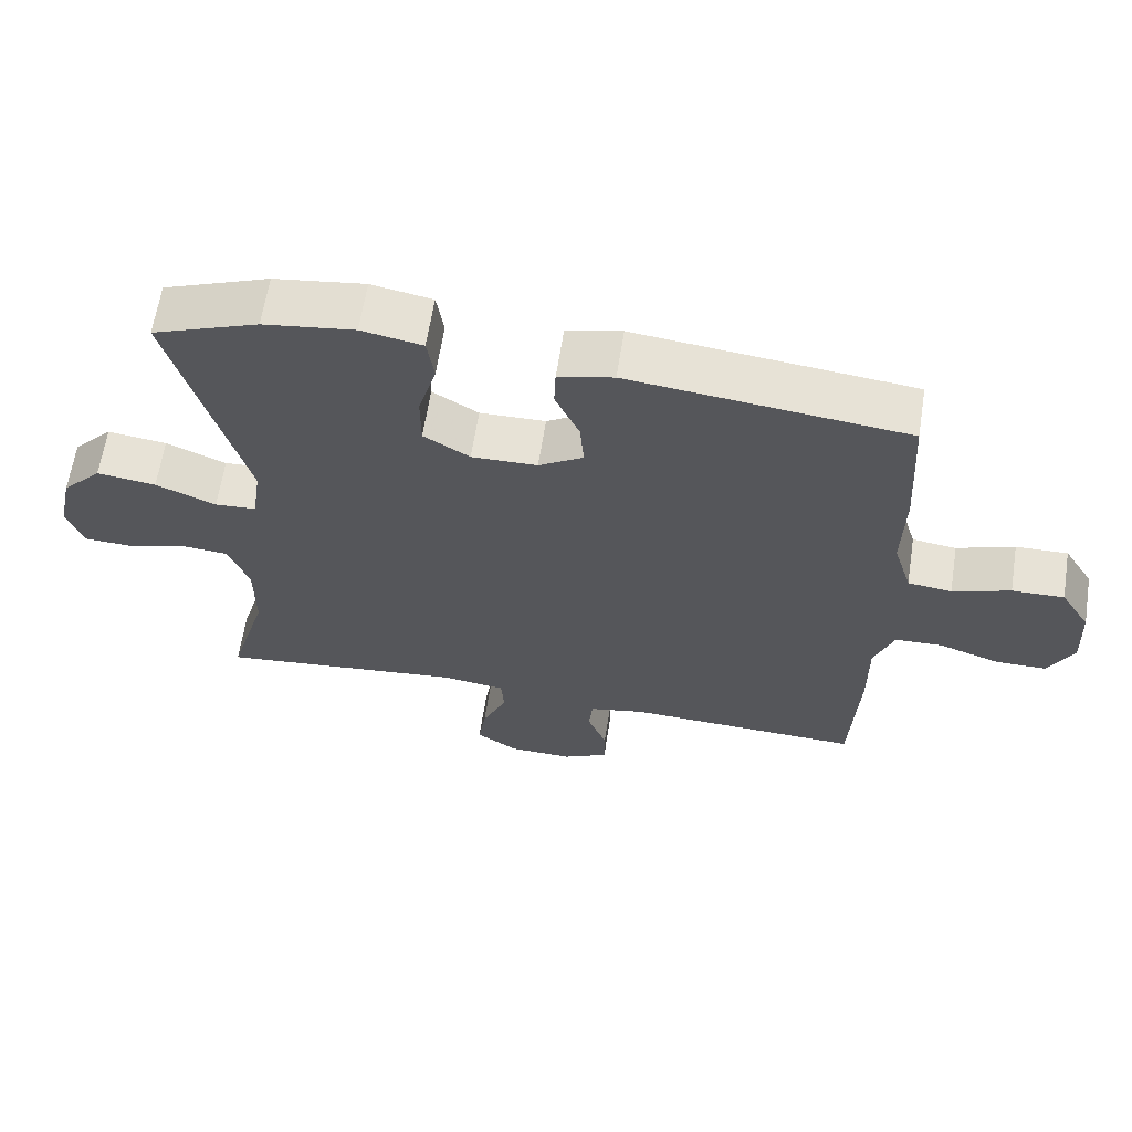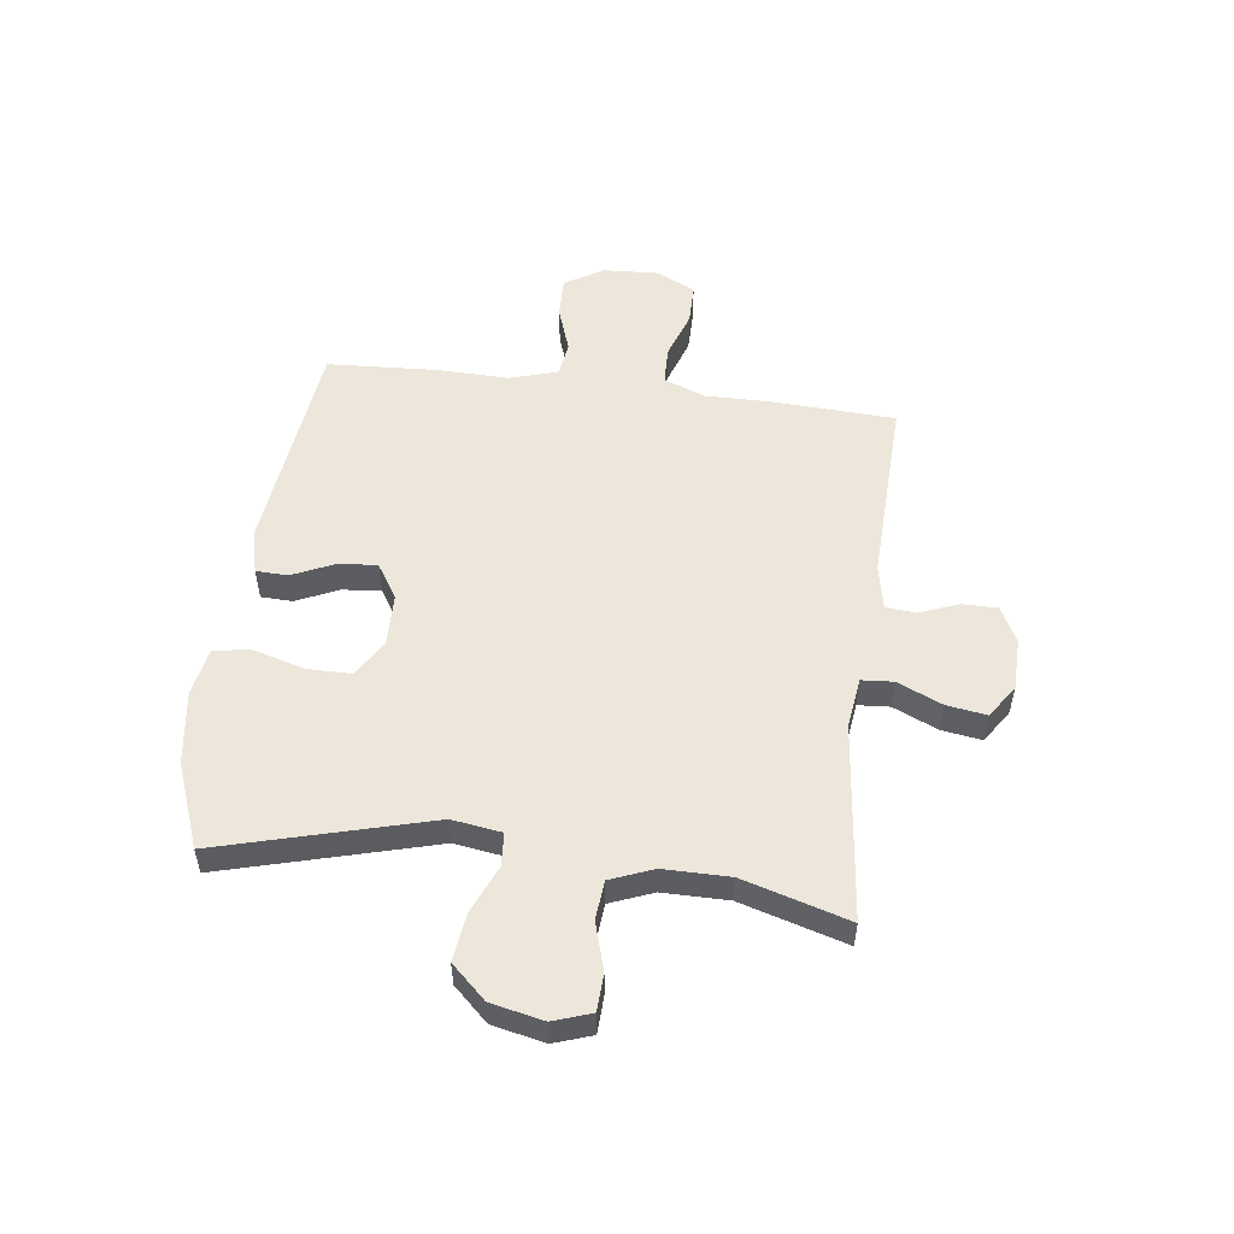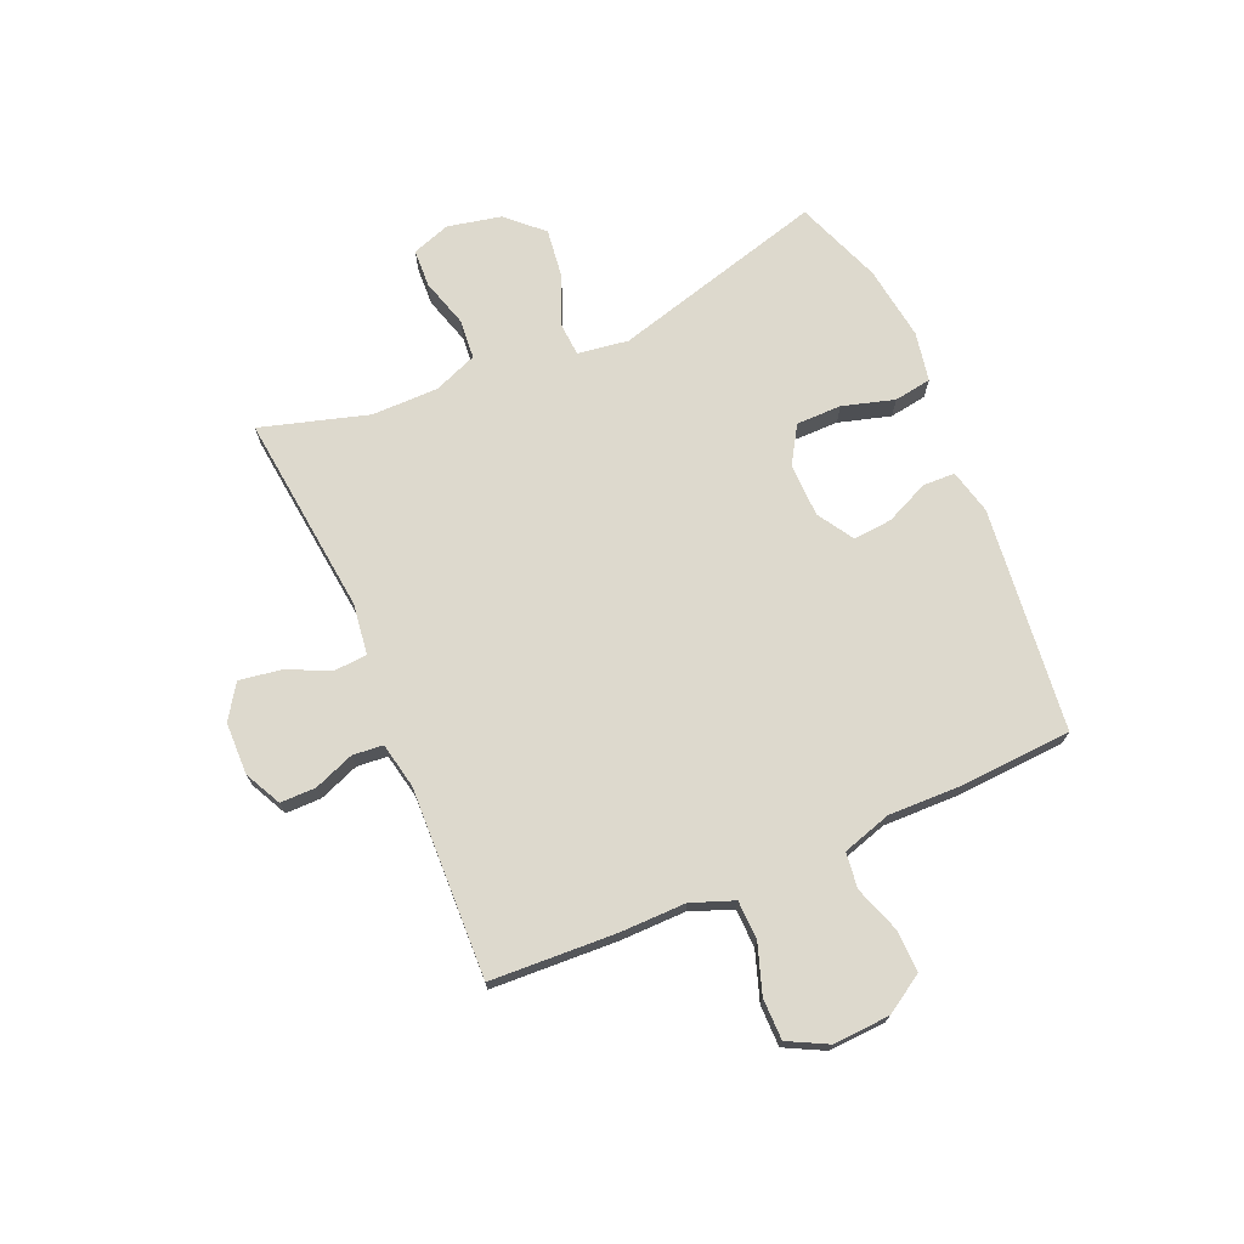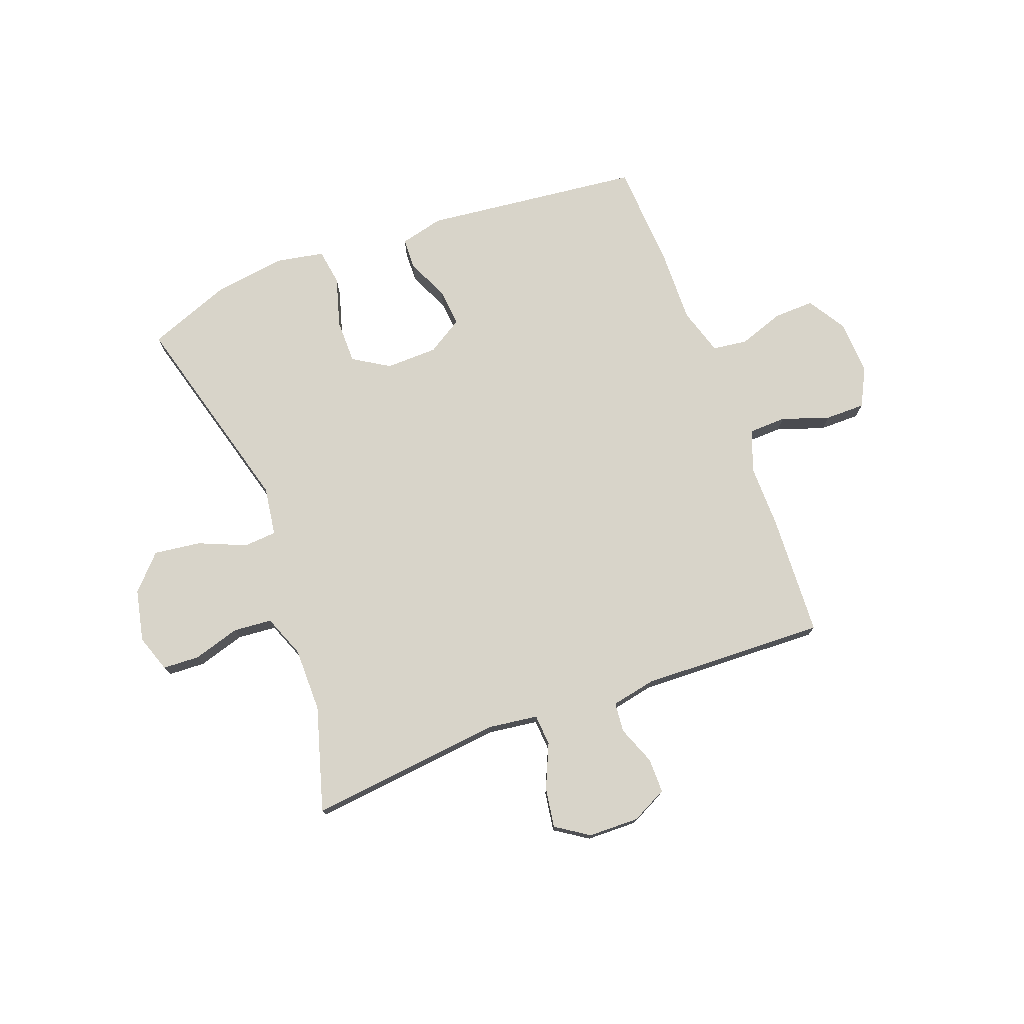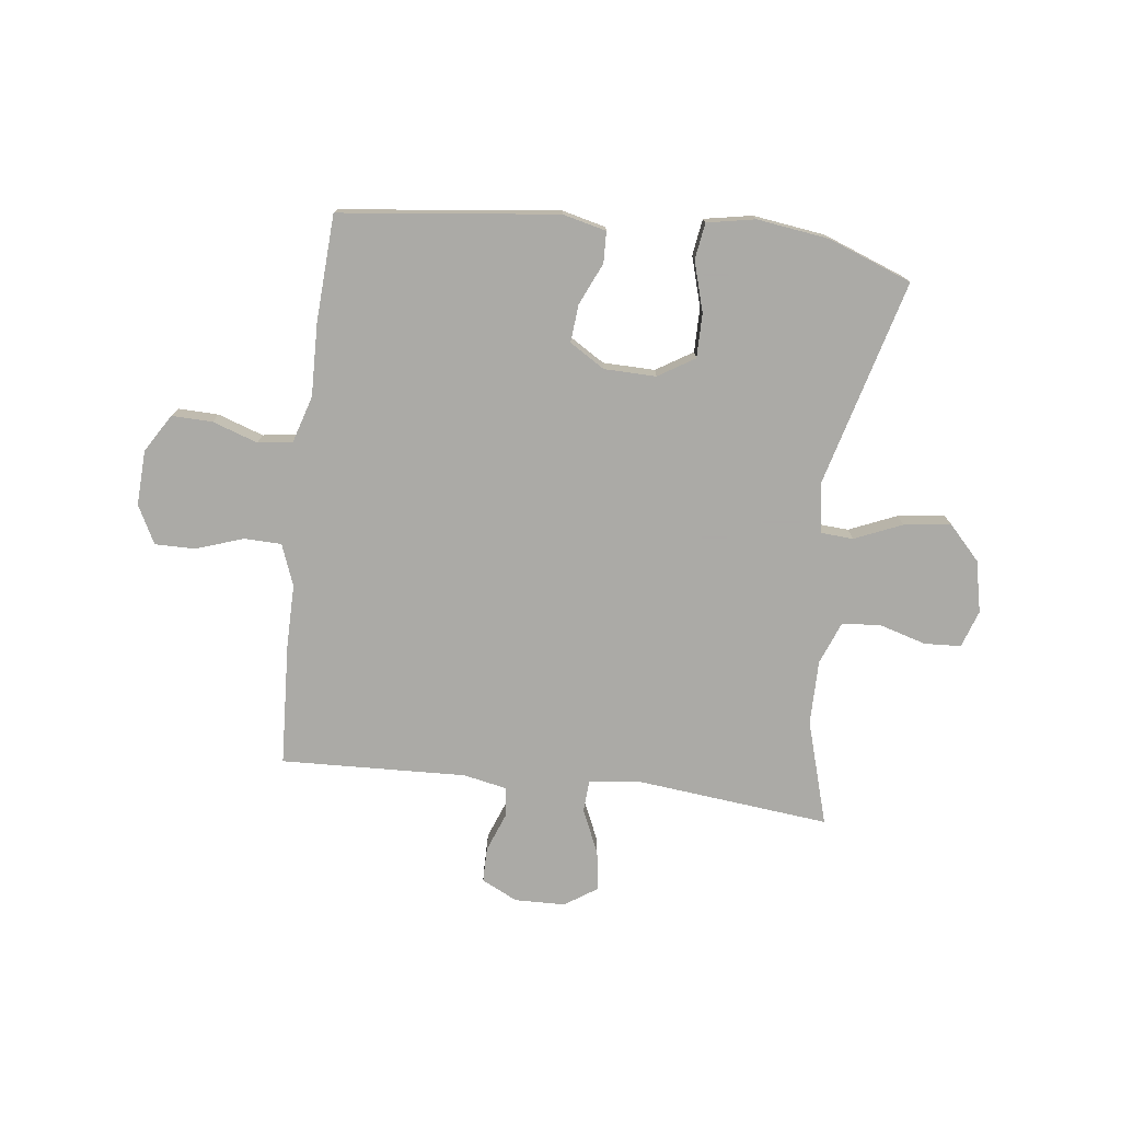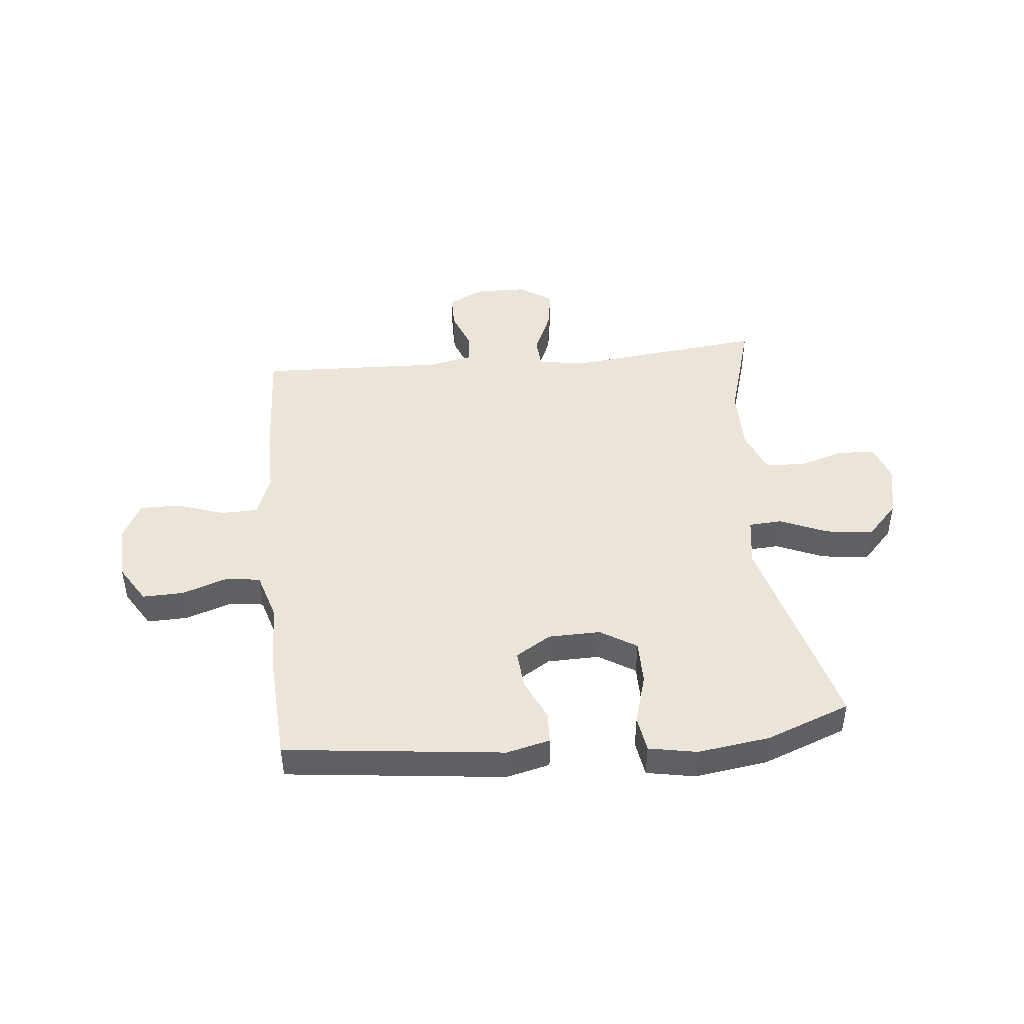
<metadata>
{"format":"obj","ext":"obj","renderer":"f3d","projection":"perspective","resolution":1024,"background":"white","views":[{"elev":63.1,"azim":-171.1,"up":"+Z"},{"elev":53.2,"azim":97.3,"up":"+Y"},{"elev":71.9,"azim":-113.4,"up":"+Y"},{"elev":75.4,"azim":159.5,"up":"+Y"},{"elev":-75.7,"azim":-6.8,"up":"+Y"},{"elev":45.4,"azim":-5.6,"up":"+Y"}]}
</metadata>
<code>
v 0.5 0.07 -0.5
v 0.15 0.07 -0.462
v 0.061 0.07 -0.474
v 0.057 0.07 -0.53
v 0.092 0.07 -0.609
v 0.103 0.07 -0.68
v 0.044 0.07 -0.719
v -0.047 0.07 -0.721
v -0.111 0.07 -0.689
v -0.111 0.07 -0.627
v -0.084 0.07 -0.557
v -0.089 0.07 -0.504
v -0.168 0.07 -0.488
v -0.5 0.07 -0.5
v -0.511 0.07 -0.282
v -0.51 0.07 -0.167
v -0.538 0.07 -0.093
v -0.605 0.07 -0.091
v -0.69 0.07 -0.12
v -0.762 0.07 -0.12
v -0.797 0.07 -0.052
v -0.792 0.07 0.047
v -0.75 0.07 0.115
v -0.677 0.07 0.113
v -0.596 0.07 0.085
v -0.534 0.07 0.093
v -0.508 0.07 0.178
v -0.511 0.07 0.308
v -0.5 0.07 0.5
v -0.11 0.07 0.544
v -0.032 0.07 0.525
v -0.03 0.07 0.469
v -0.064 0.07 0.394
v -0.07 0.07 0.326
v -0.007 0.07 0.287
v 0.086 0.07 0.285
v 0.151 0.07 0.325
v 0.151 0.07 0.404
v 0.125 0.07 0.494
v 0.135 0.07 0.559
v 0.221 0.07 0.575
v 0.35 0.07 0.557
v 0.5 0.07 0.5
v 0.399 0.07 0.129
v 0.412 0.07 0.041
v 0.471 0.07 0.037
v 0.556 0.07 0.073
v 0.64 0.07 0.084
v 0.697 0.07 0.023
v 0.717 0.07 -0.07
v 0.694 0.07 -0.137
v 0.628 0.07 -0.14
v 0.544 0.07 -0.115
v 0.475 0.07 -0.121
v 0.445 0.07 -0.197
v 0.445 0.07 -0.313
v 0.5 0 -0.5
v 0.15 0 -0.462
v 0.061 0 -0.474
v 0.057 0 -0.53
v 0.092 0 -0.609
v 0.103 0 -0.68
v 0.044 0 -0.719
v -0.047 0 -0.721
v -0.111 0 -0.689
v -0.111 0 -0.627
v -0.084 0 -0.557
v -0.089 0 -0.504
v -0.168 0 -0.488
v -0.5 0 -0.5
v -0.511 0 -0.282
v -0.51 0 -0.167
v -0.538 0 -0.093
v -0.605 0 -0.091
v -0.69 0 -0.12
v -0.762 0 -0.12
v -0.797 0 -0.052
v -0.792 0 0.047
v -0.75 0 0.115
v -0.677 0 0.113
v -0.596 0 0.085
v -0.534 0 0.093
v -0.508 0 0.178
v -0.511 0 0.308
v -0.5 0 0.5
v -0.11 0 0.544
v -0.032 0 0.525
v -0.03 0 0.469
v -0.064 0 0.394
v -0.07 0 0.326
v -0.007 0 0.287
v 0.086 0 0.285
v 0.151 0 0.325
v 0.151 0 0.404
v 0.125 0 0.494
v 0.135 0 0.559
v 0.221 0 0.575
v 0.35 0 0.557
v 0.5 0 0.5
v 0.399 0 0.129
v 0.412 0 0.041
v 0.471 0 0.037
v 0.556 0 0.073
v 0.64 0 0.084
v 0.697 0 0.023
v 0.717 0 -0.07
v 0.694 0 -0.137
v 0.628 0 -0.14
v 0.544 0 -0.115
v 0.475 0 -0.121
v 0.445 0 -0.197
v 0.445 0 -0.313
f 51 52 53
f 50 51 53
f 49 50 53
f 48 49 53
f 47 48 53
f 46 47 53
f 45 46 53 54
f 42 43 44
f 41 42 44
f 40 41 44
f 39 40 44
f 38 39 44
f 37 38 44 45
f 45 54 55
f 37 45 55
f 36 37 55
f 31 32 33
f 30 31 33
f 29 30 33
f 28 29 33
f 27 28 33
f 26 27 33 34
f 23 24 25
f 22 23 25
f 21 22 25
f 20 21 25
f 19 20 25
f 18 19 25
f 17 18 25 26
f 26 34 35
f 17 26 35
f 16 17 35
f 36 55 56
f 35 36 56
f 16 35 56
f 15 16 56
f 14 15 56
f 13 14 56
f 9 10 11
f 8 9 11
f 7 8 11
f 6 7 11
f 5 6 11
f 4 5 11
f 56 1 2
f 56 2 3
f 12 13 56 3
f 3 4 11 12
f 109 108 107
f 109 107 106
f 109 106 105
f 109 105 104
f 109 104 103
f 109 103 102
f 110 109 102 101
f 100 99 98
f 100 98 97
f 100 97 96
f 100 96 95
f 100 95 94
f 101 100 94 93
f 111 110 101
f 111 101 93
f 111 93 92
f 89 88 87
f 89 87 86
f 89 86 85
f 89 85 84
f 89 84 83
f 90 89 83 82
f 81 80 79
f 81 79 78
f 81 78 77
f 81 77 76
f 81 76 75
f 81 75 74
f 82 81 74 73
f 91 90 82
f 91 82 73
f 91 73 72
f 112 111 92
f 112 92 91
f 112 91 72
f 112 72 71
f 112 71 70
f 112 70 69
f 67 66 65
f 67 65 64
f 67 64 63
f 67 63 62
f 67 62 61
f 67 61 60
f 58 57 112
f 59 58 112
f 59 112 69 68
f 68 67 60 59
f 1 57 58 2
f 2 58 59 3
f 3 59 60 4
f 4 60 61 5
f 5 61 62 6
f 6 62 63 7
f 7 63 64 8
f 8 64 65 9
f 9 65 66 10
f 10 66 67 11
f 11 67 68 12
f 12 68 69 13
f 13 69 70 14
f 14 70 71 15
f 15 71 72 16
f 16 72 73 17
f 17 73 74 18
f 18 74 75 19
f 19 75 76 20
f 20 76 77 21
f 21 77 78 22
f 22 78 79 23
f 23 79 80 24
f 24 80 81 25
f 25 81 82 26
f 26 82 83 27
f 27 83 84 28
f 28 84 85 29
f 29 85 86 30
f 30 86 87 31
f 31 87 88 32
f 32 88 89 33
f 33 89 90 34
f 34 90 91 35
f 35 91 92 36
f 36 92 93 37
f 37 93 94 38
f 38 94 95 39
f 39 95 96 40
f 40 96 97 41
f 41 97 98 42
f 42 98 99 43
f 43 99 100 44
f 44 100 101 45
f 45 101 102 46
f 46 102 103 47
f 47 103 104 48
f 48 104 105 49
f 49 105 106 50
f 50 106 107 51
f 51 107 108 52
f 52 108 109 53
f 53 109 110 54
f 54 110 111 55
f 55 111 112 56
f 56 112 57 1

</code>
